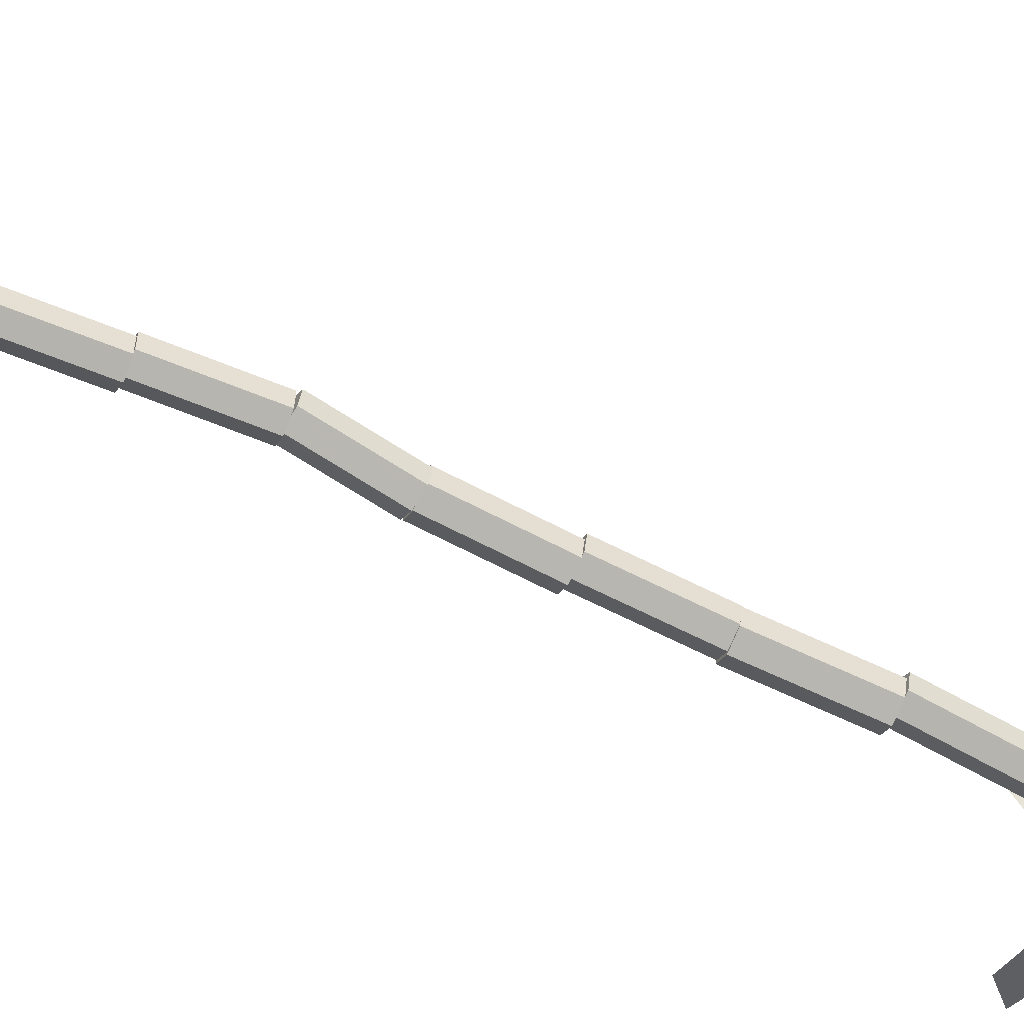
<metadata>
{"format":"obj","ext":"obj","renderer":"f3d","projection":"perspective","resolution":1024,"background":"white","views":[{"elev":-51.4,"azim":-113.6,"up":"+Z"}]}
</metadata>
<code>
v 0.05002 0.02919 -0.0245
v 0.05423 0.001493 0.0318
v 0.004212 -0.0277 0.0563
v -0.05002 -0.02919 0.0245
v -0.05423 -0.001493 -0.0318
v -0.004212 0.0277 -0.0563
v -0.05611 0.3503 0.1414
v -0.0519 0.3226 0.1977
v -0.1019 0.2934 0.2222
v -0.1562 0.292 0.1904
v -0.1604 0.3196 0.1341
v -0.1103 0.3488 0.1096
v -0.05455 0.3336 0.1273
v -0.05408 0.322 0.1823
v -0.1023 0.3123 0.2094
v -0.151 0.3141 0.1815
v -0.1515 0.3257 0.1265
v -0.1033 0.3354 0.09946
v -0.08217 0.6671 0.1978
v -0.0817 0.6556 0.2527
v -0.1299 0.6458 0.2798
v -0.1786 0.6477 0.2519
v -0.1791 0.6593 0.197
v -0.1309 0.669 0.1699
v -0.07926 0.6734 0.1831
v -0.07848 0.6605 0.2392
v -0.1276 0.6481 0.2666
v -0.1775 0.6486 0.2379
v -0.1783 0.6615 0.1818
v -0.1292 0.6739 0.1544
v -0.1167 0.9774 0.2534
v -0.116 0.9645 0.3096
v -0.1651 0.9522 0.3369
v -0.215 0.9527 0.3082
v -0.2158 0.9655 0.2521
v -0.1666 0.9779 0.2247
v -0.1212 0.9706 0.2448
v -0.1212 0.9648 0.2892
v -0.16 0.9612 0.3114
v -0.1988 0.9633 0.2891
v -0.1989 0.9691 0.2447
v -0.1601 0.9727 0.2225
v -0.1262 1.219 0.2768
v -0.1261 1.213 0.3213
v -0.1649 1.21 0.3435
v -0.2037 1.212 0.3212
v -0.2038 1.218 0.2767
v -0.165 1.221 0.2546
v -0.1268 1.222 0.2774
v -0.1265 1.217 0.3202
v -0.1635 1.211 0.3414
v -0.2007 1.21 0.3198
v -0.2009 1.214 0.277
v -0.164 1.22 0.2558
v -0.1561 1.517 0.3105
v -0.1559 1.513 0.3533
v -0.1929 1.507 0.3745
v -0.2301 1.505 0.3529
v -0.2303 1.51 0.3101
v -0.1934 1.516 0.289
v -0.1484 1.516 0.2949
v -0.1483 1.511 0.3403
v -0.1878 1.508 0.3629
v -0.2273 1.51 0.3402
v -0.2274 1.515 0.2948
v -0.1879 1.518 0.2722
v -0.1542 1.78 0.3229
v -0.1541 1.776 0.3683
v -0.1936 1.772 0.3909
v -0.2331 1.774 0.3682
v -0.2332 1.779 0.3228
v -0.1937 1.782 0.3002
v -0.1578 1.781 0.3273
v -0.1577 1.776 0.3705
v -0.1952 1.772 0.392
v -0.2329 1.772 0.3703
v -0.233 1.777 0.3271
v -0.1955 1.782 0.3056
v -0.1698 2.031 0.3555
v -0.1697 2.026 0.3986
v -0.2072 2.022 0.4201
v -0.2449 2.023 0.3984
v -0.245 2.028 0.3553
v -0.2075 2.032 0.3338
v -0.08114 0.8514 0.1636
v -0.07825 0.8364 0.1862
v -0.09893 0.8208 0.195
v -0.1225 0.8203 0.1812
v -0.1254 0.8354 0.1586
v -0.1047 0.8509 0.1498
v -0.1118 0.9206 0.2135
v -0.109 0.9055 0.2361
v -0.1296 0.89 0.2449
v -0.1532 0.8895 0.2311
v -0.1561 0.9045 0.2085
v -0.1354 0.9201 0.1996
v -0.09106 0.8303 0.1637
v -0.09314 0.8249 0.1775
v -0.1039 0.8305 0.1862
v -0.1126 0.8415 0.1811
v -0.1105 0.8469 0.1673
v -0.09975 0.8413 0.1587
v -0.008596 0.9167 0.2101
v -0.01067 0.9113 0.2239
v -0.02143 0.9169 0.2325
v -0.03012 0.9279 0.2275
v -0.02804 0.9333 0.2137
v -0.01728 0.9277 0.205
v -0.01745 0.9216 0.2173
v -0.01799 0.9203 0.2193
v -0.0199 0.9209 0.2208
v -0.02126 0.9229 0.2203
v -0.02072 0.9243 0.2182
v -0.01881 0.9236 0.2168
v 0.09494 1.024 0.3167
v 0.09439 1.023 0.3187
v 0.09249 1.023 0.3202
v 0.09112 1.025 0.3196
v 0.09167 1.027 0.3176
v 0.09357 1.026 0.3161
v -0.01788 0.9254 0.2175
v -0.01789 0.9254 0.22
v -0.01999 0.925 0.2212
v -0.0221 0.9244 0.22
v -0.02209 0.9244 0.2175
v -0.01998 0.9249 0.2162
v -0.03995 1.018 0.2157
v -0.03995 1.018 0.2182
v -0.04206 1.017 0.2195
v -0.04416 1.017 0.2182
v -0.04416 1.017 0.2157
v -0.04205 1.017 0.2145
v -0.03716 1.017 0.2222
v -0.03716 1.017 0.2235
v -0.03825 1.017 0.2241
v -0.03933 1.017 0.2235
v -0.03933 1.017 0.2222
v -0.03825 1.017 0.2216
v -0.03752 1.111 0.2258
v -0.03752 1.111 0.2271
v -0.03861 1.111 0.2277
v -0.03969 1.111 0.2271
v -0.03969 1.111 0.2258
v -0.03861 1.111 0.2252
v -0.1624 2.033 0.348
v -0.1622 2.028 0.3918
v -0.2004 2.023 0.4136
v -0.2386 2.023 0.3915
v -0.2388 2.029 0.3477
v -0.2007 2.034 0.3259
v -0.1767 2.28 0.3785
v -0.1765 2.274 0.4224
v -0.2146 2.269 0.4442
v -0.2529 2.27 0.4221
v -0.2531 2.275 0.3783
v -0.2149 2.28 0.3565
v -0.1796 2.284 0.3738
v -0.1791 2.277 0.4166
v -0.2162 2.268 0.4376
v -0.2538 2.267 0.4158
v -0.2543 2.274 0.3729
v -0.2172 2.283 0.3519
v -0.209 2.497 0.4115
v -0.2085 2.49 0.4544
v -0.2456 2.481 0.4754
v -0.2832 2.48 0.4535
v -0.2837 2.487 0.4106
v -0.2466 2.496 0.3896
v -0.207 2.49 0.4067
v -0.207 2.487 0.4489
v -0.2437 2.486 0.47
v -0.2803 2.488 0.4489
v -0.2803 2.491 0.4067
v -0.2436 2.492 0.3856
v -0.2027 2.729 0.4235
v -0.2028 2.726 0.4657
v -0.2394 2.725 0.4868
v -0.276 2.727 0.4657
v -0.276 2.73 0.4235
v -0.2394 2.731 0.4024
v -0.1956 2.729 0.4196
v -0.1956 2.728 0.4627
v -0.2329 2.727 0.4842
v -0.2702 2.728 0.4627
v -0.2702 2.729 0.4196
v -0.2329 2.73 0.3981
v -0.1963 2.969 0.4274
v -0.1963 2.967 0.4705
v -0.2336 2.966 0.492
v -0.2709 2.967 0.4705
v -0.2709 2.968 0.4274
v -0.2336 2.969 0.4059
v -0.2033 2.97 0.4332
v -0.2033 2.966 0.4654
v -0.2314 2.964 0.4815
v -0.2595 2.966 0.4654
v -0.2595 2.969 0.4331
v -0.2314 2.972 0.417
v -0.2057 3.183 0.4582
v -0.2057 3.179 0.4905
v -0.2338 3.177 0.5066
v -0.2619 3.179 0.4904
v -0.2619 3.183 0.4582
v -0.2338 3.185 0.4421
v -0.2085 3.191 0.4523
v -0.208 3.184 0.4774
v -0.23 3.177 0.4896
v -0.2526 3.177 0.4766
v -0.2531 3.184 0.4514
v -0.231 3.191 0.4393
v -0.2456 3.437 0.5194
v -0.2451 3.43 0.5445
v -0.2672 3.423 0.5567
v -0.2898 3.423 0.5437
v -0.2903 3.43 0.5185
v -0.2682 3.437 0.5064
v -0.2507 3.429 0.5217
v -0.2507 3.429 0.5413
v -0.2677 3.43 0.5511
v -0.2847 3.43 0.5413
v -0.2847 3.431 0.5217
v -0.2677 3.43 0.5119
v -0.2434 3.642 0.5249
v -0.2434 3.642 0.5445
v -0.2604 3.642 0.5543
v -0.2773 3.643 0.5445
v -0.2773 3.643 0.5249
v -0.2603 3.643 0.5151
v -0.2488 3.645 0.5282
v -0.2487 3.643 0.5414
v -0.2602 3.64 0.5479
v -0.2719 3.64 0.5412
v -0.272 3.643 0.528
v -0.2605 3.645 0.5215
v -0.2721 3.872 0.575
v -0.2719 3.869 0.5882
v -0.2835 3.867 0.5947
v -0.2951 3.867 0.588
v -0.2953 3.87 0.5748
v -0.2837 3.872 0.5683
v -0.2743 3.871 0.5759
v -0.2743 3.87 0.5822
v -0.2798 3.869 0.5853
v -0.2853 3.869 0.5821
v -0.2853 3.87 0.5758
v -0.2798 3.871 0.5727
v -0.2979 4.141 0.6136
v -0.2979 4.14 0.6199
v -0.3034 4.139 0.623
v -0.3089 4.139 0.6198
v -0.309 4.14 0.6135
v -0.3035 4.141 0.6104
g TrunkAndBranches
f 1 7 8 2
f 2 8 9 3
f 3 9 10 4
f 4 10 11 5
f 5 11 12 6
f 6 12 7 1
f 1 2 3 4
f 4 5 6 1
f 10 9 8 7
f 7 12 11 10
f 13 19 20 14
f 14 20 21 15
f 15 21 22 16
f 16 22 23 17
f 17 23 24 18
f 18 24 19 13
f 13 14 15 16
f 16 17 18 13
f 22 21 20 19
f 19 24 23 22
f 25 31 32 26
f 26 32 33 27
f 27 33 34 28
f 28 34 35 29
f 29 35 36 30
f 30 36 31 25
f 25 26 27 28
f 28 29 30 25
f 34 33 32 31
f 31 36 35 34
f 37 43 44 38
f 38 44 45 39
f 39 45 46 40
f 40 46 47 41
f 41 47 48 42
f 42 48 43 37
f 37 38 39 40
f 40 41 42 37
f 46 45 44 43
f 43 48 47 46
f 49 55 56 50
f 50 56 57 51
f 51 57 58 52
f 52 58 59 53
f 53 59 60 54
f 54 60 55 49
f 49 50 51 52
f 52 53 54 49
f 58 57 56 55
f 55 60 59 58
f 61 67 68 62
f 62 68 69 63
f 63 69 70 64
f 64 70 71 65
f 65 71 72 66
f 66 72 67 61
f 61 62 63 64
f 64 65 66 61
f 70 69 68 67
f 67 72 71 70
f 73 79 80 74
f 74 80 81 75
f 75 81 82 76
f 76 82 83 77
f 77 83 84 78
f 78 84 79 73
f 73 74 75 76
f 76 77 78 73
f 82 81 80 79
f 79 84 83 82
f 85 91 92 86
f 86 92 93 87
f 87 93 94 88
f 88 94 95 89
f 89 95 96 90
f 90 96 91 85
f 85 86 87 88
f 88 89 90 85
f 94 93 92 91
f 91 96 95 94
f 97 103 104 98
f 98 104 105 99
f 99 105 106 100
f 100 106 107 101
f 101 107 108 102
f 102 108 103 97
f 97 98 99 100
f 100 101 102 97
f 106 105 104 103
f 103 108 107 106
f 109 115 116 110
f 110 116 117 111
f 111 117 118 112
f 112 118 119 113
f 113 119 120 114
f 114 120 115 109
f 109 110 111 112
f 112 113 114 109
f 118 117 116 115
f 115 120 119 118
f 121 127 128 122
f 122 128 129 123
f 123 129 130 124
f 124 130 131 125
f 125 131 132 126
f 126 132 127 121
f 121 122 123 124
f 124 125 126 121
f 130 129 128 127
f 127 132 131 130
f 133 139 140 134
f 134 140 141 135
f 135 141 142 136
f 136 142 143 137
f 137 143 144 138
f 138 144 139 133
f 133 134 135 136
f 136 137 138 133
f 142 141 140 139
f 139 144 143 142
f 145 151 152 146
f 146 152 153 147
f 147 153 154 148
f 148 154 155 149
f 149 155 156 150
f 150 156 151 145
f 145 146 147 148
f 148 149 150 145
f 154 153 152 151
f 151 156 155 154
f 157 163 164 158
f 158 164 165 159
f 159 165 166 160
f 160 166 167 161
f 161 167 168 162
f 162 168 163 157
f 157 158 159 160
f 160 161 162 157
f 166 165 164 163
f 163 168 167 166
f 169 175 176 170
f 170 176 177 171
f 171 177 178 172
f 172 178 179 173
f 173 179 180 174
f 174 180 175 169
f 169 170 171 172
f 172 173 174 169
f 178 177 176 175
f 175 180 179 178
f 181 187 188 182
f 182 188 189 183
f 183 189 190 184
f 184 190 191 185
f 185 191 192 186
f 186 192 187 181
f 181 182 183 184
f 184 185 186 181
f 190 189 188 187
f 187 192 191 190
f 193 199 200 194
f 194 200 201 195
f 195 201 202 196
f 196 202 203 197
f 197 203 204 198
f 198 204 199 193
f 193 194 195 196
f 196 197 198 193
f 202 201 200 199
f 199 204 203 202
f 205 211 212 206
f 206 212 213 207
f 207 213 214 208
f 208 214 215 209
f 209 215 216 210
f 210 216 211 205
f 205 206 207 208
f 208 209 210 205
f 214 213 212 211
f 211 216 215 214
f 217 223 224 218
f 218 224 225 219
f 219 225 226 220
f 220 226 227 221
f 221 227 228 222
f 222 228 223 217
f 217 218 219 220
f 220 221 222 217
f 226 225 224 223
f 223 228 227 226
f 229 235 236 230
f 230 236 237 231
f 231 237 238 232
f 232 238 239 233
f 233 239 240 234
f 234 240 235 229
f 229 230 231 232
f 232 233 234 229
f 238 237 236 235
f 235 240 239 238
f 241 247 248 242
f 242 248 249 243
f 243 249 250 244
f 244 250 251 245
f 245 251 252 246
f 246 252 247 241
f 241 242 243 244
f 244 245 246 241
f 250 249 248 247
f 247 252 251 250
v -0.02173 1.098 0.2057
v 0.1492 1.098 0.1177
v 0.1393 1.098 -0.001081
v -0.02173 1.098 0.2057
v 0.02157 1.098 0.01842
v 0.1393 1.098 -0.001081
v -0.01313 1.065 0.2102
v 0.17 1.065 0.1897
v 0.2016 1.065 0.07982
v -0.01313 1.065 0.2102
v 0.08947 1.065 0.05722
v 0.2016 1.065 0.07982
v 0.07097 1.03 0.281
v 0.146 1.176 0.1493
v 0.05117 1.25 0.09732
v 0.07097 1.03 0.281
v -0.03033 1.176 0.1682
v 0.05117 1.25 0.09732
v 0.03667 0.935 0.208
v 0.2278 0.935 0.1336
v 0.2305 0.935 0.006419
v 0.03667 0.935 0.208
v 0.1035 0.935 0.01412
v 0.2305 0.935 0.006419
v 0.02857 0.9573 0.2046
v 0.1965 0.9573 0.1232
v 0.1897 0.9573 0.007619
v 0.02857 0.9573 0.2046
v 0.07507 0.9573 0.02382
v 0.1897 0.9573 0.007619
v -0.005329 1.045 0.2212
v 0.1732 0.9769 0.2832
v 0.2466 0.9426 0.1884
v -0.005329 1.045 0.2212
v 0.1514 0.9769 0.1156
v 0.2466 0.9426 0.1884
v -0.01733 1.032 0.2487
v 0.04227 1.032 0.4452
v 0.1691 1.032 0.4576
v -0.01733 1.032 0.2487
v 0.1711 1.032 0.3302
v 0.1691 1.032 0.4576
v 0.06567 0.9806 0.2989
v 0.2234 0.8707 0.2795
v 0.2536 0.8154 0.3814
v 0.06567 0.9806 0.2989
v 0.158 0.8707 0.4282
v 0.2536 0.8154 0.3814
v 0.05707 0.9548 0.2884
v 0.002671 0.7703 0.359
v 0.07807 0.6776 0.3157
v 0.05707 0.9548 0.2884
v 0.1394 0.7703 0.2541
v 0.07807 0.6776 0.3157
v 0.04617 0.9531 0.2907
v -0.05093 0.7651 0.2561
v 0.03397 0.6706 0.2167
v 0.04617 0.9531 0.2907
v 0.127 0.7651 0.2268
v 0.03397 0.6706 0.2167
v -0.02453 0.9176 0.2419
v 0.08097 0.7418 0.1924
v 0.01477 0.6333 0.2235
v -0.02453 0.9176 0.2419
v -0.07773 0.715 0.2668
v 0.01477 0.6333 0.2235
v 0.08837 0.9807 0.2866
v 0.2056 0.846 0.2344
v 0.1611 0.7783 0.1522
v 0.08837 0.9807 0.2866
v 0.06797 0.846 0.1599
v 0.1611 0.7783 0.1522
v -0.01323 0.9002 0.2351
v -0.005729 0.7268 0.1355
v 0.1073 0.6755 0.1381
v -0.01323 0.9002 0.2351
v 0.1397 0.7745 0.2055
v 0.1073 0.6755 0.1381
v 0.04827 0.9707 0.3095
v -0.05743 0.8091 0.3173
v -0.01153 0.7279 0.3925
v 0.04827 0.9707 0.3095
v 0.07437 0.8091 0.4122
v -0.01153 0.7279 0.3925
v 0.02817 0.9649 0.2887
v -0.1207 0.851 0.3106
v -0.1186 0.7938 0.4127
v 0.02817 0.9649 0.2887
v -0.01833 0.851 0.4318
v -0.1186 0.7938 0.4127
v -0.04363 1.086 0.2368
v -0.1432 1.068 0.4242
v -0.1716 1.185 0.4778
v -0.04363 1.086 0.2368
v -0.1144 1.236 0.3701
v -0.1716 1.185 0.4778
v -0.04363 1.137 0.2495
v -0.07863 1.121 0.4333
v -0.08863 1.224 0.4858
v -0.04363 1.137 0.2495
v -0.06853 1.269 0.3802
v -0.08863 1.224 0.4858
v -0.05693 1.06 0.2522
v -0.1548 0.9734 0.4114
v -0.204 1.06 0.4914
v -0.05693 1.06 0.2522
v -0.1548 1.147 0.4114
v -0.204 1.06 0.4914
v -0.04903 1.054 0.2504
v -0.1051 0.9655 0.4054
v -0.1358 1.039 0.4901
v -0.04903 1.054 0.2504
v -0.1084 1.123 0.4144
v -0.1358 1.039 0.4901
v -0.04273 1.019 0.2511
v -0.1397 0.9556 0.4003
v -0.07003 0.9239 0.489
v -0.04273 1.019 0.2511
v 0.01797 0.9556 0.4185
v -0.07003 0.9239 0.489
v -0.03643 1.081 0.2545
v -0.08583 1.052 0.4293
v -0.01273 0.9837 0.4845
v -0.03643 1.081 0.2545
v 0.04437 0.9805 0.3858
v -0.01273 0.9837 0.4845
v 0.03177 0.9783 0.3076
v -0.1018 1.02 0.4468
v -0.06883 0.9783 0.5572
v 0.03177 0.9783 0.3076
v 0.03147 0.9368 0.5006
v -0.06883 0.9783 0.5572
v -0.03243 0.9497 0.2432
v -0.143 0.8277 0.379
v -0.2134 0.8992 0.4654
v -0.03243 0.9497 0.2432
v -0.1627 1.004 0.4031
v -0.2134 0.8992 0.4654
v -0.07853 1.047 0.1955
v -0.1803 1.047 0.006019
v -0.313 1.047 0.01932
v -0.07853 1.047 0.1955
v -0.2889 1.047 0.1506
v -0.313 1.047 0.01932
v -0.08203 1.102 0.2206
v -0.203 0.9277 0.2016
v -0.3301 0.9566 0.1817
v -0.08203 1.102 0.2206
v -0.2913 1.082 0.1878
v -0.3301 0.9566 0.1817
v -0.03873 1.085 0.2226
v -0.1847 1.105 0.1122
v -0.2661 1.17 0.1591
v -0.03873 1.085 0.2226
v -0.1953 1.178 0.2485
v -0.2661 1.17 0.1591
v -0.07623 1.075 0.2232
v -0.2298 0.9683 0.2177
v -0.3275 1.031 0.2142
v -0.07623 1.075 0.2232
v -0.2571 1.123 0.2167
v -0.3275 1.031 0.2142
v -0.009129 0.9865 0.2237
v -0.1238 0.9703 0.07042
v -0.1566 1.076 0.02662
v -0.009129 0.9865 0.2237
v -0.09073 1.122 0.1146
v -0.1566 1.076 0.02662
v -0.278 3.931 0.5617
v -0.1732 3.75 0.5395
v -0.2432 3.659 0.4776
v -0.278 3.931 0.5617
v -0.3366 3.75 0.4719
v -0.2432 3.659 0.4776
v -0.2457 3.896 0.5866
v -0.108 3.764 0.6505
v -0.05883 3.697 0.5569
v -0.2457 3.896 0.5866
v -0.1346 3.764 0.4831
v -0.05883 3.697 0.5569
v -0.2835 3.906 0.6065
v -0.3748 3.734 0.6348
v -0.2997 3.648 0.6768
v -0.2835 3.906 0.6065
v -0.2138 3.734 0.6718
v -0.2997 3.648 0.6768
v -0.3061 4.085 0.5944
v -0.2084 3.904 0.5236
v -0.2963 3.813 0.4767
v -0.3061 4.085 0.5944
v -0.3908 3.904 0.5085
v -0.2963 3.813 0.4767
v -0.3222 3.916 0.6006
v -0.5159 3.821 0.5388
v -0.5887 3.773 0.6474
v -0.3222 3.916 0.6006
v -0.4833 3.821 0.7247
v -0.5887 3.773 0.6474
v -0.3193 3.951 0.6186
v -0.3477 3.772 0.6497
v -0.4236 3.754 0.7326
v -0.3193 3.951 0.6186
v -0.4297 3.867 0.7392
v -0.4236 3.754 0.7326
v -0.3424 4.025 0.618
v -0.5291 4.025 0.5821
v -0.5939 4.025 0.6806
v -0.3424 4.025 0.618
v -0.4905 4.025 0.7372
v -0.5939 4.025 0.6806
v -0.3171 3.985 0.5996
v -0.5167 3.953 0.5921
v -0.5671 3.937 0.706
v -0.3171 3.985 0.5996
v -0.4502 3.953 0.7487
v -0.5671 3.937 0.706
v -0.2678 3.938 0.6065
v -0.2009 3.998 0.7774
v -0.08513 4.028 0.7733
v -0.2678 3.938 0.6065
v -0.09153 3.998 0.6575
v -0.08513 4.028 0.7733
v -0.2532 4.023 0.6078
v -0.1137 4.023 0.7429
v -0.003229 4.023 0.6949
v -0.2532 4.023 0.6078
v -0.06003 4.023 0.5886
v -0.003229 4.023 0.6949
v -0.2715 4.123 0.6325
v -0.1902 4.123 0.8257
v -0.06013 4.123 0.825
v -0.2715 4.123 0.6325
v -0.07153 4.123 0.6954
v -0.06013 4.123 0.825
v -0.2794 4.024 0.6383
v -0.3195 4.024 0.8441
v -0.211 4.024 0.9159
v -0.2794 4.024 0.6383
v -0.1483 4.024 0.802
v -0.211 4.024 0.9159
v -0.2871 4.065 0.6395
v -0.3384 4.065 0.8583
v -0.2251 4.065 0.9396
v -0.2871 4.065 0.6395
v -0.1533 4.065 0.8201
v -0.2251 4.065 0.9396
v -0.2956 3.942 0.6055
v -0.4447 4.007 0.7385
v -0.3965 4.04 0.8552
v -0.2956 3.942 0.6055
v -0.2808 4.007 0.8048
v -0.3965 4.04 0.8552
v -0.2972 3.891 0.6266
v -0.4583 3.891 0.7549
v -0.423 3.891 0.8776
v -0.2972 3.891 0.6266
v -0.3036 3.891 0.8324
v -0.423 3.891 0.8776
v -0.2723 3.906 0.5979
v -0.3326 3.973 0.7949
v -0.2278 4.007 0.8719
v -0.2723 3.906 0.5979
v -0.1528 3.973 0.7657
v -0.2278 4.007 0.8719
v -0.3251 4.157 0.612
v -0.477 4.224 0.4746
v -0.5906 4.257 0.5365
v -0.3251 4.157 0.612
v -0.5266 4.224 0.6488
v -0.5906 4.257 0.5365
v -0.318 4.141 0.6192
v -0.4779 4.2 0.538
v -0.5597 4.229 0.6164
v -0.318 4.141 0.6192
v -0.4798 4.2 0.6966
v -0.5597 4.229 0.6164
v -0.3375 4.119 0.6231
v -0.5494 4.119 0.5399
v -0.6473 4.119 0.6416
v -0.3375 4.119 0.6231
v -0.538 4.119 0.7309
v -0.6473 4.119 0.6416
v -0.316 4.003 0.6169
v -0.5052 4.106 0.6856
v -0.4942 4.157 0.8154
v -0.316 4.003 0.6169
v -0.3639 4.106 0.8125
v -0.4942 4.157 0.8154
v -0.3042 4.138 0.6597
v -0.3872 4.138 0.8688
v -0.2869 4.138 0.966
v -0.3042 4.138 0.6597
v -0.1983 4.138 0.8582
v -0.2869 4.138 0.966
v -0.2736 4.046 0.5518
v -0.1145 4.046 0.3903
v -0.1693 4.046 0.2608
v -0.2736 4.046 0.5518
v -0.2939 4.046 0.326
v -0.1693 4.046 0.2608
v -0.2959 4.05 0.5784
v -0.1596 4.05 0.397
v -0.2312 4.05 0.2759
v -0.2959 4.05 0.5784
v -0.3461 4.05 0.3571
v -0.2312 4.05 0.2759
v -0.2809 4.118 0.5934
v -0.1797 3.961 0.4898
v -0.09273 4.007 0.4008
v -0.2809 4.118 0.5934
v -0.1316 4.127 0.4406
v -0.09273 4.007 0.4008
v -0.2491 4.019 0.5901
v -0.04573 4.019 0.6604
v 0.04277 4.019 0.5605
v -0.2491 4.019 0.5901
v -0.06393 4.019 0.4804
v 0.04277 4.019 0.5605
v -0.2519 4.081 0.5912
v -0.03253 4.081 0.6115
v 0.03117 4.081 0.4905
v -0.2519 4.081 0.5912
v -0.09463 4.081 0.4369
v 0.03117 4.081 0.4905
v -0.3187 4.105 0.5719
v -0.3571 4.105 0.3609
v -0.4871 4.105 0.3328
v -0.3187 4.105 0.5719
v -0.5045 4.105 0.4647
v -0.4871 4.105 0.3328
v -0.3176 4.075 0.5618
v -0.2883 4.075 0.3398
v -0.4085 4.075 0.2704
v -0.3176 4.075 0.5618
v -0.468 4.075 0.3959
v -0.4085 4.075 0.2704
v -0.3065 4.09 0.5611
v -0.2794 4.09 0.3509
v -0.3935 4.09 0.2856
v -0.3065 4.09 0.5611
v -0.4493 4.09 0.4046
v -0.3935 4.09 0.2856
v -0.2972 4.163 0.5946
v -0.1969 4.232 0.4059
v -0.2884 4.267 0.3067
v -0.2972 4.163 0.5946
v -0.3858 4.232 0.4001
v -0.2884 4.267 0.3067
g Leaves
f 253 254 255
f 256 258 257
f 259 260 261
f 262 264 263
f 265 266 267
f 268 270 269
f 271 272 273
f 274 276 275
f 277 278 279
f 280 282 281
f 283 284 285
f 286 288 287
f 289 290 291
f 292 294 293
f 295 296 297
f 298 300 299
f 301 302 303
f 304 306 305
f 307 308 309
f 310 312 311
f 313 314 315
f 316 318 317
f 319 320 321
f 322 324 323
f 325 326 327
f 328 330 329
f 331 332 333
f 334 336 335
f 337 338 339
f 340 342 341
f 343 344 345
f 346 348 347
f 349 350 351
f 352 354 353
f 355 356 357
f 358 360 359
f 361 362 363
f 364 366 365
f 367 368 369
f 370 372 371
f 373 374 375
f 376 378 377
f 379 380 381
f 382 384 383
f 385 386 387
f 388 390 389
f 391 392 393
f 394 396 395
f 397 398 399
f 400 402 401
f 403 404 405
f 406 408 407
f 409 410 411
f 412 414 413
f 415 416 417
f 418 420 419
f 421 422 423
f 424 426 425
f 427 428 429
f 430 432 431
f 433 434 435
f 436 438 437
f 439 440 441
f 442 444 443
f 445 446 447
f 448 450 449
f 451 452 453
f 454 456 455
f 457 458 459
f 460 462 461
f 463 464 465
f 466 468 467
f 469 470 471
f 472 474 473
f 475 476 477
f 478 480 479
f 481 482 483
f 484 486 485
f 487 488 489
f 490 492 491
f 493 494 495
f 496 498 497
f 499 500 501
f 502 504 503
f 505 506 507
f 508 510 509
f 511 512 513
f 514 516 515
f 517 518 519
f 520 522 521
f 523 524 525
f 526 528 527
f 529 530 531
f 532 534 533
f 535 536 537
f 538 540 539
f 541 542 543
f 544 546 545
f 547 548 549
f 550 552 551
f 553 554 555
f 556 558 557
f 559 560 561
f 562 564 563
f 565 566 567
f 568 570 569
f 571 572 573
f 574 576 575
f 577 578 579
f 580 582 581
f 583 584 585
f 586 588 587
f 589 590 591
f 592 594 593
f 595 596 597
f 598 600 599

</code>
